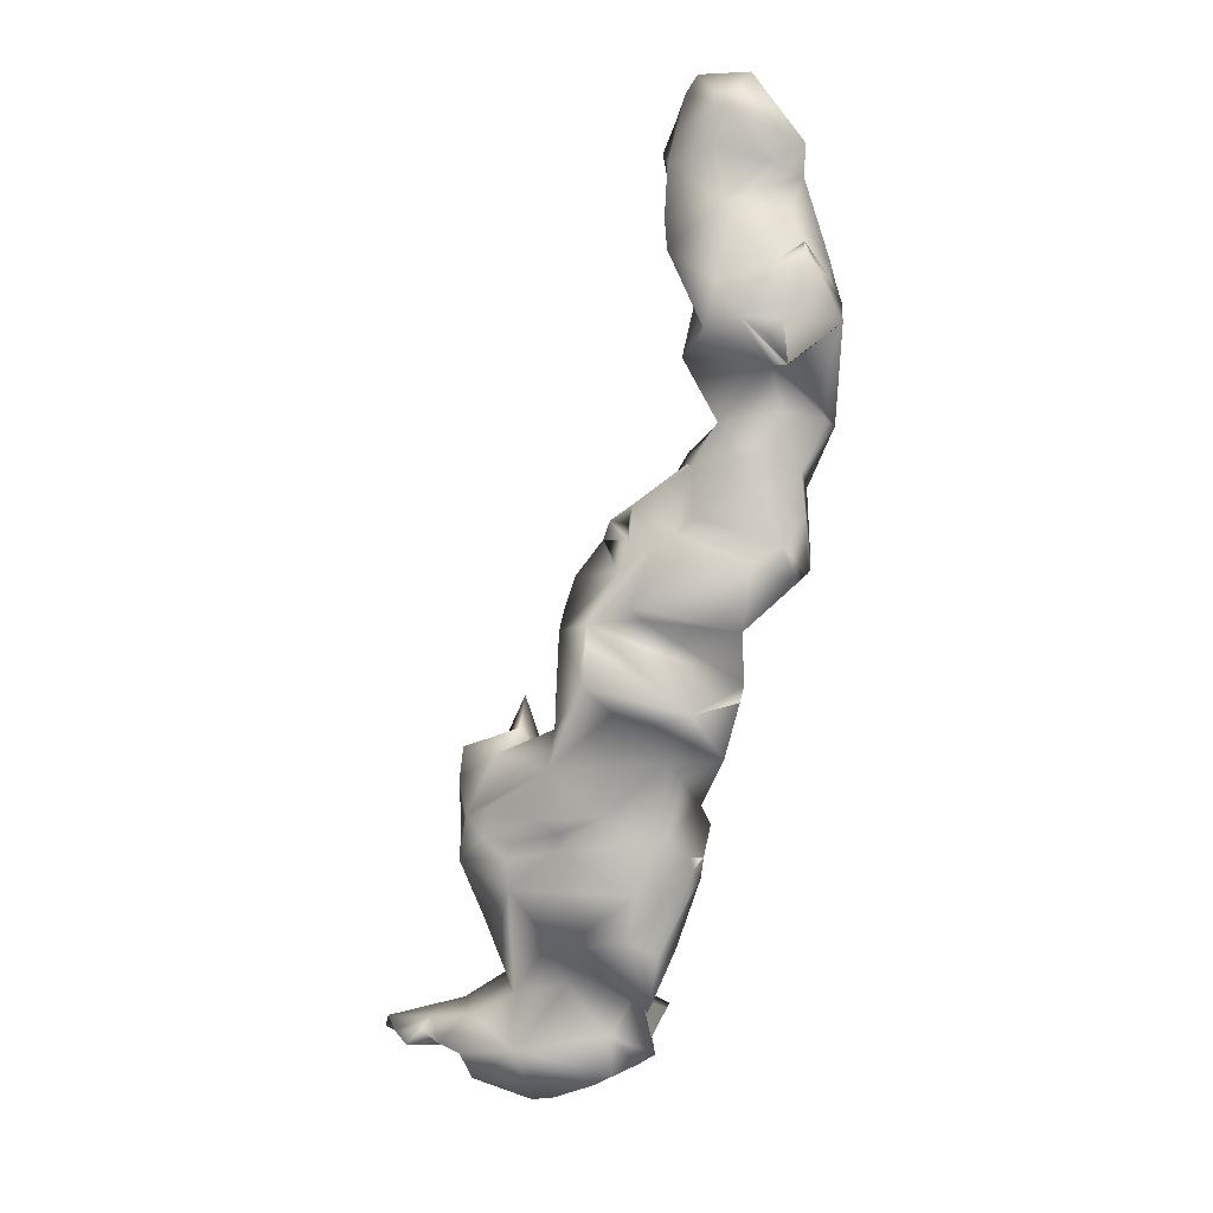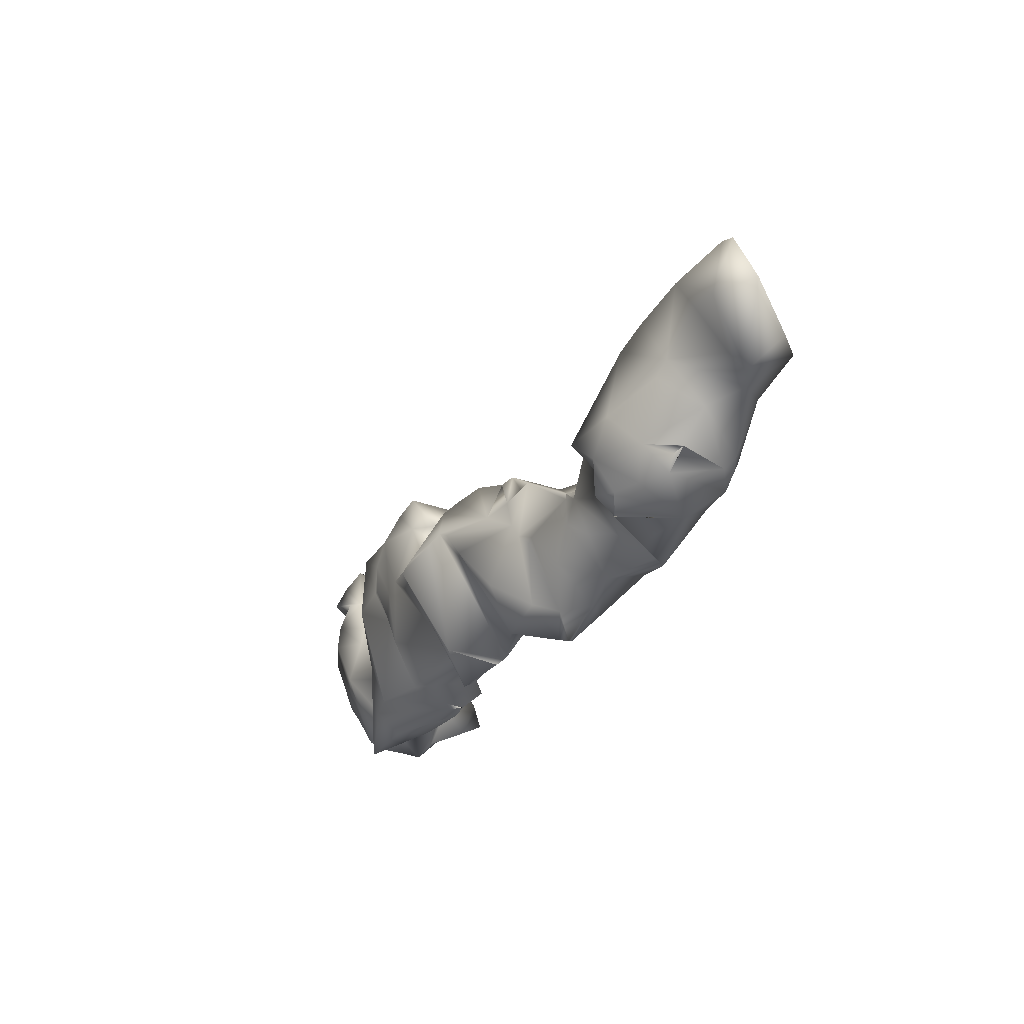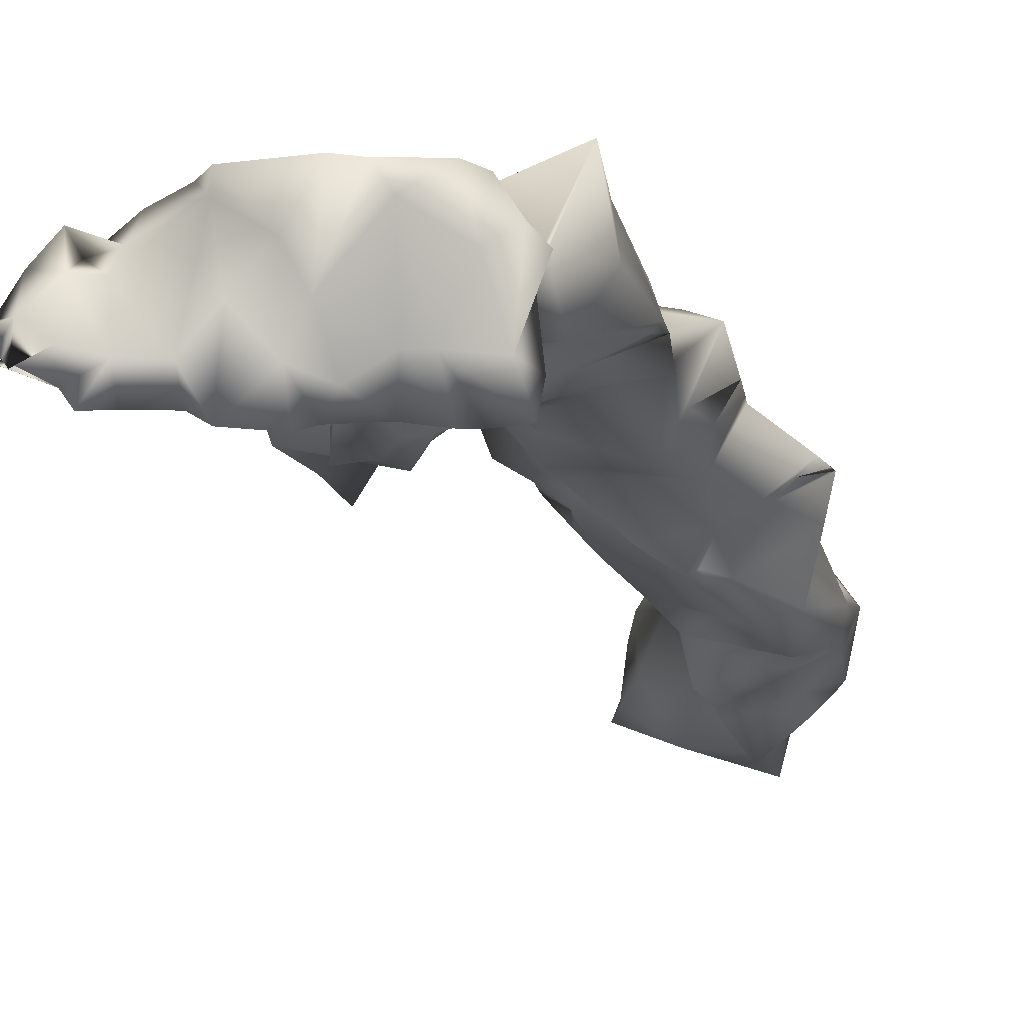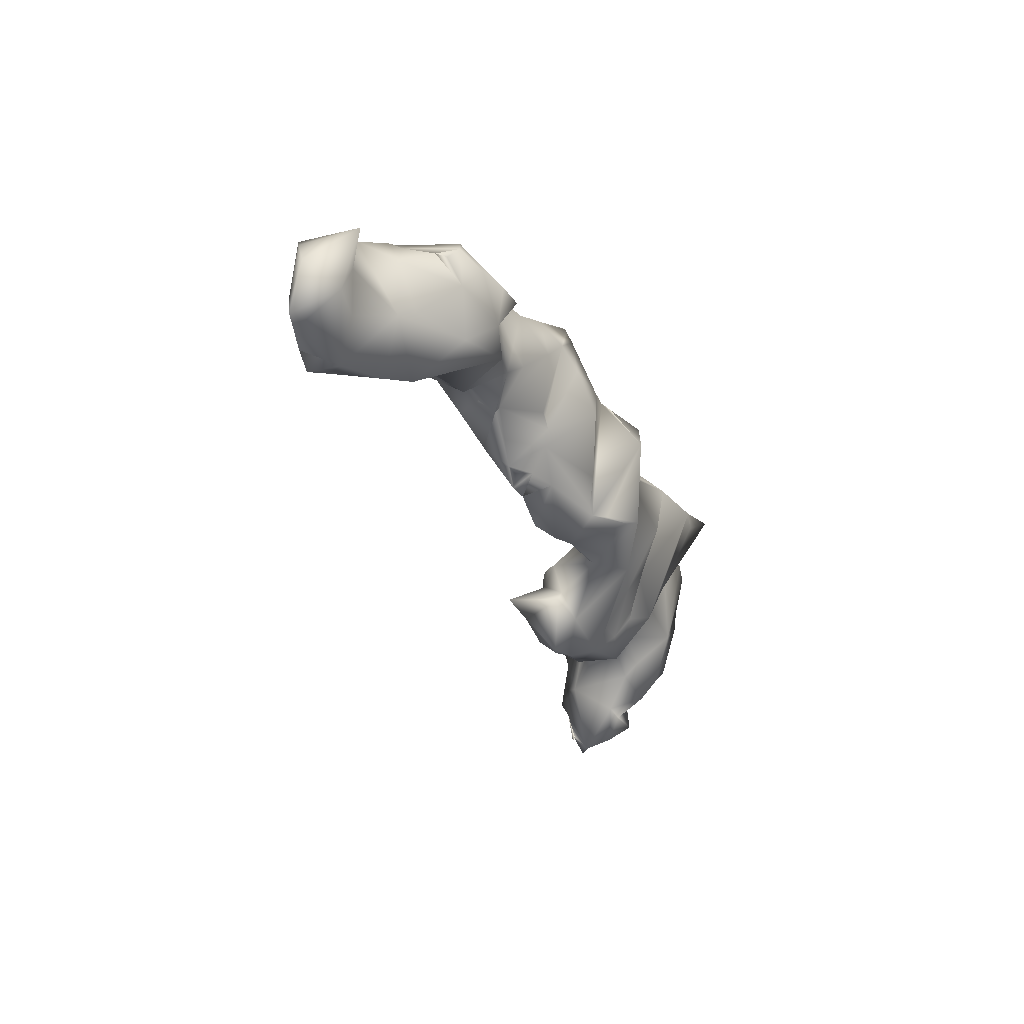
<metadata>
{"format":"obj","ext":"obj","renderer":"f3d","projection":"perspective","resolution":1024,"background":"white","views":[{"elev":29.4,"azim":-165.1,"up":"+Z"},{"elev":64.0,"azim":-114.9,"up":"+Z"},{"elev":5.7,"azim":-169.2,"up":"+Y"},{"elev":75.9,"azim":100.7,"up":"+Z"}]}
</metadata>
<code>
o <bpy_struct,_Object("spine_11")>-simple_2.126
v 0.09107 0.2127 -0.1688
v 0.1426 0.2184 -0.1816
v 0.194 0.1949 -0.06399
v -0.00799 0.2123 -0.1088
v 0.2939 0.204 -0.1626
v 0.3312 0.1831 -0.1127
v -0.0905 0.1353 -0.09404
v -0.0355 0.1007 -0.108
v -0.02169 0.1425 -0.01767
v -0.1236 0.09905 -0.08638
v -0.07753 -0.03222 -0.1073
v -0.1068 -0.1171 -0.1071
v -0.1017 0.04509 -0.08286
v -0.113 -0.05974 -0.07658
v -0.04093 -0.1262 -0.09129
v -0.04469 -0.02617 -0.02805
v 0.2789 -0.118 -0.223
v 0.319 -0.1002 -0.207
v 0.01702 -0.02471 -0.1217
v 0.1653 0.04163 -0.1725
v 0.06108 -0.02475 -0.1354
v 0.07369 -0.1173 -0.1123
v 0.1584 -0.1194 -0.1538
v 0.1325 -0.06964 -0.1605
v 0.06118 0.1665 -0.1607
v -0.04751 0.1953 -0.08759
v -0.005194 -0.1257 -0.1063
v 0.1417 -0.06335 0.01457
v 0.2076 0.1159 -0.1727
v 0.302 0.1627 -0.1423
v 0.273 0.03757 -0.1863
v 0.2937 0.1143 -0.07084
v 0.2007 -0.04064 -0.1802
v 0.1854 -0.1268 -0.1911
v 0.2288 0.06661 -0.004455
v 0.1141 -0.03495 0.08938
v 0.2156 -0.03204 0.03657
v 0.2743 0.05896 0.1218
v -0.08553 0.09169 0.08224
v -0.1386 0.2395 0.1546
v -0.1628 0.07204 0.2115
v -0.143 0.1584 0.2496
v -0.09348 -0.02897 0.1829
v -0.1991 -0.008431 0.3592
v -0.1771 -0.0272 0.3521
v -0.1829 0.04682 0.3332
v -0.2006 -0.0276 0.4035
v -0.2023 -0.08791 0.456
v 0.09227 0.08049 0.06146
v -0.07685 0.09101 0.08423
v 0.04911 -0.05005 0.0809
v 0.002407 -0.04553 0.1486
v 0.05785 -0.0342 0.1157
v -0.07828 0.1886 0.3006
v 0.09998 0.1412 0.2037
v 0.03241 -0.1188 0.3215
v 0.1265 0.1327 0.2081
v 0.1757 -0.1117 0.144
v 0.109 -0.1155 0.2273
v -0.08244 -0.07508 0.3648
v 0.1618 -0.1256 0.1901
v 0.2166 -0.1317 0.1525
v 0.1476 -0.1667 0.2458
v 0.1046 -0.1615 0.273
v 0.1556 -0.2208 0.3478
v 0.1517 -0.1878 0.4689
v -0.09204 0.1699 0.4156
v -0.184 0.004747 0.3888
v -0.177 0.01257 0.4267
v -0.2006 -0.02806 0.4039
v -0.1139 -0.03468 0.6399
v -0.1222 0.08161 0.5036
v 0.1253 0.05964 0.419
v 0.006947 0.08311 0.5493
v 0.1536 0.01703 0.6107
v 0.006119 -0.000695 0.7716
v -0.0985 -0.1023 0.3976
v -0.1804 -0.08181 0.5063
v -0.04622 -0.1178 0.3981
v -0.1493 -0.2335 0.6558
v 0.01531 -0.1501 0.5877
v 0.06973 -0.1274 0.5162
v 0.03013 -0.1935 0.6817
v -0.03781 -0.247 0.7509
v -0.2415 -0.02229 0.6769
v -0.1906 -0.1494 0.6751
v -0.2554 -0.1128 0.7744
v -0.1671 -0.01049 0.789
v -0.2556 -0.1132 0.7748
v -0.218 -0.1802 0.7546
v -0.2588 -0.1395 0.8047
v -0.2464 -0.1593 0.9275
v -0.3468 -0.2458 1.018
v -0.2569 -0.3193 0.9697
v -0.08884 -0.004901 0.7517
v -0.1906 -0.2729 0.8491
v 0.09596 -0.1072 0.9271
v -0.02574 -0.1322 0.9417
v 0.04616 -0.2767 0.9061
v -0.2516 -0.2168 1.073
v -0.3065 -0.2682 1.096
v -0.1464 -0.1469 1.048
v -0.1989 -0.3539 0.9763
v -0.2128 -0.4435 1.032
v -0.1656 -0.4251 0.9921
v -0.07231 -0.3792 0.9126
v -0.141 -0.4367 0.9987
v -0.1099 -0.4258 1.018
v -0.1744 -0.4671 1.036
v -0.3734 -0.2718 1.043
v -0.3531 -0.3594 1.075
v -0.3454 -0.3395 1.144
v -0.3139 -0.2794 1.005
v -0.2779 -0.318 1.005
v -0.3678 -0.2655 1.036
v -0.3185 -0.5009 1.126
v -0.29 -0.5922 1.205
v -0.3734 -0.5134 1.284
v -0.2412 -0.535 1.133
v -0.1606 -0.5223 1.17
v -0.2347 -0.2938 1.216
v -0.324 -0.3851 1.224
v -0.2173 -0.3848 1.278
v -0.1699 -0.3495 1.275
v -0.2697 -0.4281 1.345
v -0.3556 -0.4978 1.305
v -0.1318 -0.3835 1.322
v -0.1031 -0.5633 1.242
v -0.2906 -0.6256 1.345
v -0.3122 -0.5969 1.346
v -0.2251 -0.6273 1.317
v -0.1458 -0.7091 1.383
v -0.3291 -0.4673 1.368
v -0.2985 -0.4731 1.371
v -0.2328 -0.4614 1.44
v -0.2772 -0.4169 1.464
v -0.3734 -0.5477 1.52
v -0.2779 -0.4175 1.463
v -0.2408 -0.3799 1.539
v -0.2637 -0.4178 1.567
v -0.2806 -0.4703 1.604
v -0.3501 -0.5986 1.383
v -0.3474 -0.6305 1.45
v -0.3501 -0.6728 1.514
v -0.2775 -0.6386 1.378
v -0.276 -0.6859 1.449
v -0.2938 -0.7351 1.501
v -0.3093 -0.5321 1.652
v -0.3298 -0.6997 1.548
v -0.3141 -0.7092 1.594
v 0.3277 -0.03549 -0.2231
v 0.4744 0.0703 -0.1972
v 0.4224 0.06624 -0.1869
v 0.5276 0.0164 -0.239
v 0.4861 0.1279 -0.1648
v 0.4682 0.08601 -0.1456
v 0.4031 -0.03339 -0.2407
v 0.3985 -0.09903 -0.2279
v 0.4396 -0.09739 -0.2764
v 0.4739 -0.01727 -0.2484
v 0.4714 -0.07176 -0.2409
v 0.5416 -0.03646 -0.2495
v 0.5489 -0.04227 -0.2563
v 0.5295 -0.04751 -0.2598
v 0.5881 -0.003017 -0.2354
v 0.5742 0.008444 -0.1895
v 0.5343 0.07315 -0.1769
v 0.444 0.05699 -0.1259
v 0.5554 -0.02792 -0.237
v 0.4031 0.1025 -0.1686
v 0.3948 0.1481 -0.1262
v 0.3414 0.08396 -0.07747
v 0.4637 0.0871 -0.1455
v 0.3993 -0.06567 -0.1531
v 0.2262 0.006778 0.02749
v 0.2217 0.1127 0.3334
v 0.3007 0.05505 0.1969
v 0.251 -0.0693 0.2559
v 0.2457 0.05476 0.3741
v 0.2257 0.05411 0.4199
v 0.3112 0.01932 0.3986
v 0.1827 0.0321 0.478
v 0.3941 -0.07193 0.3387
v 0.3643 0.0366 0.3394
v 0.3667 -0.02928 0.4174
v 0.3025 -0.01058 0.4683
v 0.2457 -0.1302 0.2516
v 0.1872 -0.2001 0.2829
v 0.2487 -0.2069 0.2524
v 0.2597 -0.09055 0.2733
v 0.3698 -0.1932 0.4053
v 0.2235 -0.2062 0.4983
v 0.1735 -0.2076 0.5214
v 0.4036 -0.09819 0.4676
v 0.4061 -0.1411 0.4848
v 0.406 -0.1436 0.5311
v 0.33 -0.2424 0.5135
v 0.1137 0.06539 0.4751
v 0.1708 -0.1923 0.5664
v 0.2416 -0.1551 0.5544
v 0.1477 -0.08232 0.642
v 0.1661 -0.09414 0.6914
v 0.1627 -0.07884 0.6582
v 0.04634 -0.2554 0.8158
v 0.3121 -0.1023 0.5514
v 0.2719 -0.1615 0.5942
v 0.3405 -0.1525 0.5605
v 0.2995 -0.2977 0.5973
v 0.06961 0.01809 0.8405
v 0.08333 -0.009972 0.859
v 0.06028 -0.2528 0.8315
v 0.1604 -0.2538 0.963
v 0.08602 -0.06817 0.9009
v 0.002687 -0.124 0.9741
v 0.07561 -0.1196 0.946
v 0.05219 -0.2286 1.001
v -0.02878 -0.2628 1.078
v 0.171 -0.1508 0.8737
v 0.1711 -0.1954 0.9074
v 0.02033 -0.2996 0.9081
v 0.009135 -0.4199 1.088
v 0.06513 -0.2949 0.9675
v 0.0376 -0.3363 0.9905
v 0.1066 -0.2969 1.038
v 0.04445 -0.2831 1.056
v 0.05678 -0.3298 1.071
v 0.04941 -0.3771 1.083
v 0.1074 -0.2977 1.04
v 0.1029 -0.3144 1.062
v 0.09874 -0.3244 1.077
v -0.1033 -0.2763 1.1
v -0.1035 -0.283 1.132
v -0.07312 -0.3931 1.203
v -0.07096 -0.2631 1.097
v 0.05217 -0.3453 1.113
v -0.06113 -0.401 1.204
v -0.06112 -0.401 1.204
v -0.04484 -0.4931 1.19
v -0.07647 -0.4474 1.219
v -0.05839 -0.4041 1.2
v -0.06113 -0.401 1.204
v -0.1148 -0.4964 1.267
v -0.02805 -0.4739 1.428
v -0.1172 -0.6599 1.283
v -0.07443 -0.5761 1.397
v -0.09502 -0.3881 1.536
v -0.1648 -0.4113 1.568
v -0.09849 -0.4772 1.616
v -0.03447 -0.5623 1.526
v -0.2173 -0.7227 1.458
v -0.1909 -0.8321 1.55
v -0.1467 -0.735 1.428
v -0.2162 -0.5075 1.656
v -0.2761 -0.556 1.671
v -0.318 -0.6793 1.568
v -0.2741 -0.5831 1.685
v -0.2301 -0.8027 1.663
v 0.0215 -0.6858 1.589
v 0.03426 -0.5776 1.638
v -0.09158 -0.696 1.527
v -0.1064 -0.5938 1.725
v -0.08399 -0.6316 1.748
v -0.2738 -0.5837 1.686
v -0.2236 -0.6597 1.732
v -0.2367 -0.7567 1.771
v -0.2388 -0.7443 1.855
v -0.1559 -0.7484 1.805
v -0.06133 -0.7456 1.92
v 0.05594 -0.6393 1.691
v 0.07448 -0.7616 1.715
v 0.07219 -0.7309 1.784
v 0.1007 -0.8034 1.782
v -0.03315 -0.722 1.839
v 0.05389 -0.8285 1.922
v -0.2093 -0.8925 1.772
v -0.1538 -0.8367 1.696
v -0.03518 -0.8392 1.74
v -0.1808 -0.8788 1.828
v -0.09341 -0.8359 1.978
v -0.01713 -0.8547 1.926
v 0.03094 -0.8398 1.962
v 0.0753 -0.8197 1.855
v 0.07478 -0.8199 1.856
f 1 4 3
f 2 3 5
f 10 9 7
f 12 11 19
f 13 16 10
f 15 16 14
f 11 13 10
f 11 12 14
f 14 16 13
f 11 14 13
f 7 8 11
f 31 151 17
f 151 18 17
f 20 21 25
f 22 21 24
f 25 8 4
f 29 30 31
f 17 34 33
f 17 28 34
f 32 35 172
f 49 35 3
f 3 35 32
f 38 37 175
f 2 29 20
f 37 28 174
f 35 175 172
f 29 33 20
f 23 28 22
f 19 27 15
f 28 16 15
f 17 18 28
f 41 42 40
f 39 43 41
f 43 44 41
f 9 39 50
f 54 55 40
f 45 43 56
f 50 57 49
f 55 176 57
f 62 61 58
f 188 65 64
f 65 66 64
f 59 64 56
f 64 79 56
f 63 64 59
f 42 68 54
f 72 67 69
f 72 69 78
f 73 74 198
f 71 74 72
f 68 67 54
f 73 176 67
f 78 48 77
f 79 77 60
f 79 78 77
f 82 79 64
f 78 79 82
f 71 76 75
f 81 78 82
f 39 40 50
f 43 39 16
f 43 45 44
f 47 69 70
f 68 46 44
f 64 66 82
f 58 59 52
f 45 60 70
f 75 74 71
f 47 60 48
f 16 39 10
f 39 9 10
f 32 6 3
f 6 30 5
f 5 30 29
f 87 88 85
f 91 96 92
f 92 94 93
f 95 76 71
f 96 80 84
f 87 91 89
f 90 96 91
f 80 96 90
f 99 96 204
f 86 90 89
f 87 90 91
f 93 100 92
f 100 231 234
f 102 100 234
f 103 96 106
f 107 109 105
f 103 94 96
f 111 112 110
f 94 114 113
f 113 114 115
f 116 111 104
f 108 119 109
f 109 119 104
f 122 124 121
f 125 123 122
f 125 127 123
f 126 122 118
f 111 116 122
f 111 122 112
f 119 117 116
f 120 117 119
f 104 114 103
f 109 104 105
f 108 109 107
f 126 118 133
f 133 134 126
f 137 133 118
f 137 136 133
f 137 141 140
f 136 140 139
f 129 142 130
f 255 148 144
f 147 150 149
f 149 144 146
f 145 129 131
f 152 154 157
f 152 156 155
f 164 163 162
f 160 164 162
f 168 174 166
f 174 158 159
f 157 159 158
f 157 161 159
f 174 159 161
f 154 166 165
f 166 154 167
f 166 169 165
f 156 167 155
f 169 166 164
f 165 169 154
f 154 169 162
f 170 171 173
f 32 172 171
f 174 172 175
f 174 168 172
f 170 173 155
f 173 168 156
f 173 156 155
f 37 177 178
f 184 178 177
f 179 180 181
f 73 180 179
f 179 181 184
f 185 183 184
f 181 186 185
f 178 184 183
f 177 38 176
f 184 177 176
f 191 65 188
f 65 193 66
f 196 197 195
f 195 197 191
f 73 198 180
f 82 203 201
f 203 199 200
f 207 197 196
f 207 205 206
f 1 2 20 25
f 197 208 192
f 193 199 66
f 208 200 192
f 185 205 194
f 183 190 178
f 194 183 185
f 97 210 213
f 218 211 202
f 212 99 211
f 211 99 204
f 98 214 215
f 217 215 214
f 212 219 216
f 102 217 214
f 209 203 75
f 223 222 224
f 226 227 223
f 223 227 221
f 224 225 228
f 212 224 222
f 222 220 99
f 234 235 217
f 232 233 234
f 233 235 234
f 108 221 238
f 242 239 240
f 243 242 127
f 243 128 242
f 233 232 121
f 241 237 233
f 242 128 238
f 237 240 236
f 240 221 236
f 131 130 128
f 132 244 245
f 235 226 225
f 217 235 225
f 221 227 235
f 235 227 230
f 226 235 230
f 243 245 128
f 135 243 127
f 246 243 135
f 141 253 247
f 141 247 140
f 140 247 139
f 249 245 243
f 248 259 246
f 248 246 247
f 251 147 250
f 252 251 250
f 260 251 252
f 253 254 256
f 258 277 260
f 253 261 248
f 261 262 248
f 248 262 259
f 251 257 147
f 262 264 265
f 273 268 271
f 271 268 274
f 267 268 273
f 255 263 256
f 264 261 253
f 150 264 255
f 253 248 247
f 262 273 271
f 275 257 276
f 279 278 280
f 275 278 266
f 272 275 277
f 283 280 282
f 274 283 282
f 281 274 268
f 257 275 265
f 272 282 275
f 245 260 132
f 274 282 271
f 174 18 158
f 30 6 171
f 35 176 38
f 81 201 83
f 201 81 82
f 37 178 62
f 88 213 209
f 204 84 83
f 97 213 88
f 234 217 102
f 92 102 214
f 99 220 106
f 220 108 106
f 238 119 108
f 132 131 244
f 247 138 136
f 139 247 136
f 250 147 146
f 148 141 137
f 80 86 85
f 94 113 93
f 101 231 100
f 1 3 2
f 5 3 6
f 7 9 26
f 8 7 26
f 19 15 12
f 12 15 14
f 8 19 11
f 7 11 10
f 19 25 21
f 27 22 28 15
f 21 22 27
f 20 24 21
f 24 23 22
f 33 24 20
f 26 9 3
f 26 3 4
f 9 49 3
f 34 23 33
f 28 23 34
f 37 36 28
f 24 33 23
f 28 36 51
f 25 19 8
f 19 21 27
f 37 174 175
f 29 31 33
f 35 38 175
f 47 44 45 70
f 26 4 8
f 31 17 33
f 18 174 28
f 39 41 40
f 41 44 42
f 44 47 68
f 53 52 51
f 51 52 43
f 36 58 53
f 53 58 52
f 55 50 40
f 50 55 57
f 56 43 52
f 56 79 60
f 61 59 58
f 61 63 59
f 188 64 63
f 68 70 69
f 69 67 68
f 72 73 67
f 73 72 74
f 60 77 48
f 78 81 80
f 71 78 85
f 80 85 78
f 83 84 80
f 81 83 80
f 54 40 42
f 46 68 42
f 47 70 68
f 47 48 69
f 16 28 51 43
f 42 44 46
f 55 54 67
f 55 67 176
f 59 56 52
f 37 62 58
f 78 71 72
f 69 48 78
f 56 60 45
f 47 70 60
f 9 50 49
f 49 57 35
f 114 111 110 115
f 37 58 36
f 36 53 51
f 4 1 25
f 2 5 29
f 86 87 85
f 85 95 71
f 87 89 88
f 86 89 87
f 85 88 95
f 92 98 91
f 92 96 94
f 95 88 209
f 95 209 76
f 204 96 84
f 91 97 88
f 88 89 91
f 87 89 90
f 98 97 91
f 100 102 92
f 103 105 104
f 99 106 96
f 103 107 105
f 106 107 103
f 108 107 106
f 115 110 112 101
f 145 131 132 146
f 113 115 110
f 116 118 122
f 231 101 232
f 121 232 101
f 123 124 122
f 122 126 125
f 114 104 111
f 104 119 116
f 112 121 101
f 112 122 121
f 128 130 117
f 131 129 130
f 128 117 120
f 103 114 94
f 117 118 116
f 133 136 135
f 134 133 135
f 134 125 126
f 134 135 125
f 136 138 135
f 137 138 136
f 137 140 138
f 136 138 140
f 145 142 129
f 146 144 143
f 118 142 137
f 142 145 143
f 142 143 137
f 146 143 145
f 146 147 149
f 144 148 137
f 149 150 255
f 137 143 144
f 144 149 255
f 117 142 118
f 130 142 117
f 156 153 170 155
f 152 157 153
f 157 151 153
f 152 153 156
f 161 160 162 163
f 164 161 163
f 161 164 166 174
f 157 160 161
f 199 193 192 200
f 168 166 167
f 152 155 167
f 156 168 167
f 154 152 167
f 169 164 162
f 154 162 164
f 154 164 160
f 157 154 160
f 172 168 171
f 171 168 173
f 38 177 37
f 180 182 181
f 181 185 184
f 181 182 186
f 176 179 184
f 190 188 187
f 187 62 178
f 188 189 187
f 187 189 62
f 188 190 191
f 192 65 191
f 65 192 193
f 183 194 191
f 183 191 190
f 194 196 195
f 195 191 194
f 192 191 197
f 180 198 182
f 182 75 186
f 74 75 182
f 199 203 82
f 66 199 82
f 203 202 201
f 83 202 204
f 201 202 83
f 185 75 205
f 200 206 205
f 207 206 197
f 205 207 196
f 206 208 197
f 205 203 200
f 229 228 225 230
f 200 208 206
f 205 196 194
f 178 190 187
f 75 203 205
f 186 75 185
f 75 76 209
f 210 218 203
f 204 202 211
f 98 215 97
f 215 217 216
f 97 218 210
f 219 212 211
f 211 218 219
f 216 219 218
f 97 216 218
f 215 216 97
f 209 210 203
f 213 210 209
f 220 222 223
f 221 108 220
f 220 223 221
f 229 223 224 228
f 226 223 229 230
f 226 230 225
f 127 241 233 124
f 226 230 227
f 212 228 224
f 233 236 235
f 233 237 236
f 231 232 234
f 235 236 221
f 120 238 128
f 239 238 240
f 240 238 221
f 124 233 121
f 240 241 127 242
f 241 240 237
f 242 238 239
f 253 256 263 264
f 128 244 131
f 128 245 244
f 246 135 247
f 243 246 249
f 148 254 253
f 255 256 148
f 249 259 258
f 249 258 260
f 276 260 277
f 260 276 251
f 148 263 254
f 150 265 264
f 265 267 262
f 267 273 262
f 266 268 267
f 265 266 267
f 264 262 261
f 269 270 258
f 271 272 270
f 271 270 269
f 269 258 259
f 262 269 259
f 277 258 270
f 262 271 269
f 255 264 263
f 256 263 148
f 254 263 256
f 151 31 30 153
f 257 265 150
f 148 253 141
f 259 249 246
f 251 276 257
f 276 277 275
f 265 275 266
f 280 278 275
f 266 279 268
f 278 279 266
f 270 272 277
f 279 281 268
f 283 274 280
f 275 282 280
f 274 281 280
f 280 281 279
f 272 283 282
f 249 260 245
f 132 252 250
f 132 250 146
f 260 252 132
f 282 283 271
f 271 283 272
f 158 18 151 157
f 61 189 188 63
f 30 171 170
f 32 171 6
f 30 170 153
f 35 57 176
f 176 73 179
f 93 115 101 100
f 189 61 62
f 198 74 182
f 92 214 98
f 238 120 119
f 127 124 123
f 135 138 247
f 135 127 125
f 257 150 147
f 80 90 86
f 218 202 203
f 216 217 225 224
f 113 110 93
f 110 115 93
f 216 228 212
f 99 212 222
f 224 228 216

</code>
